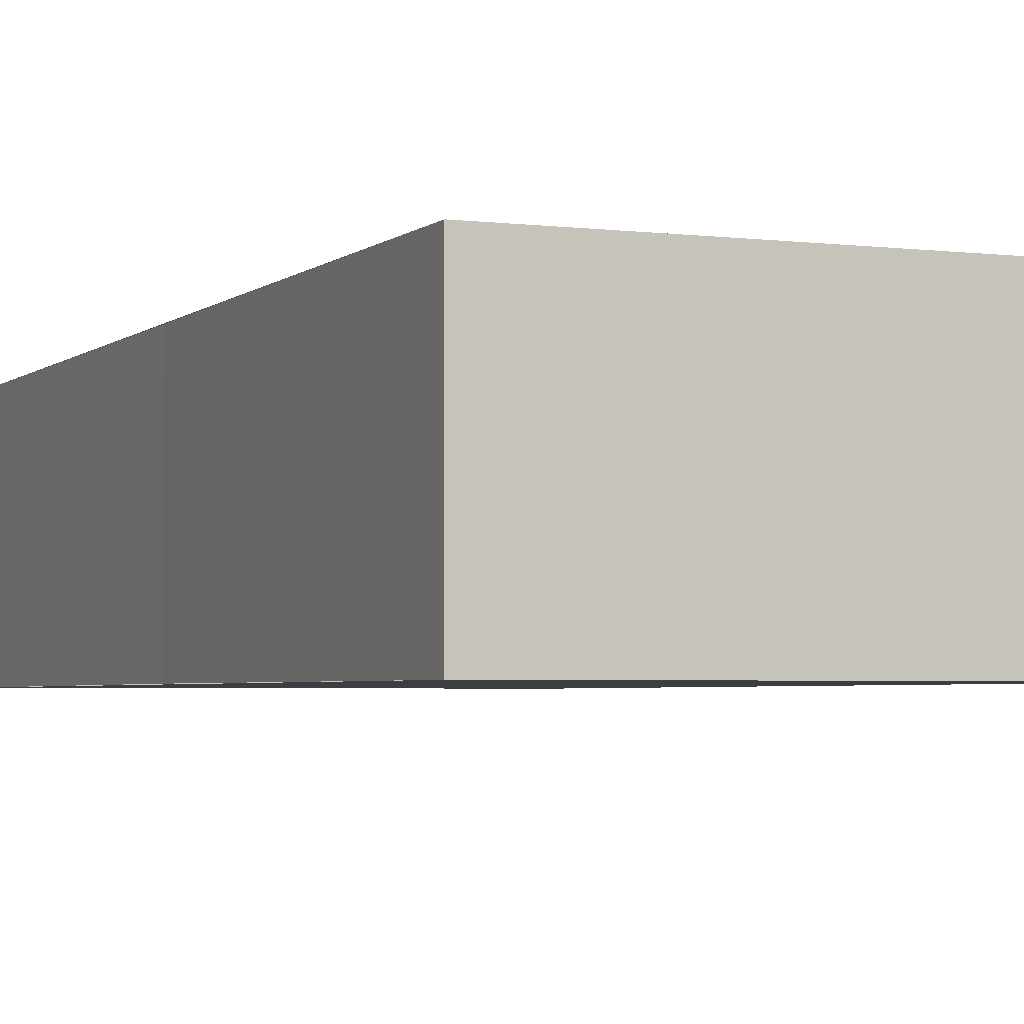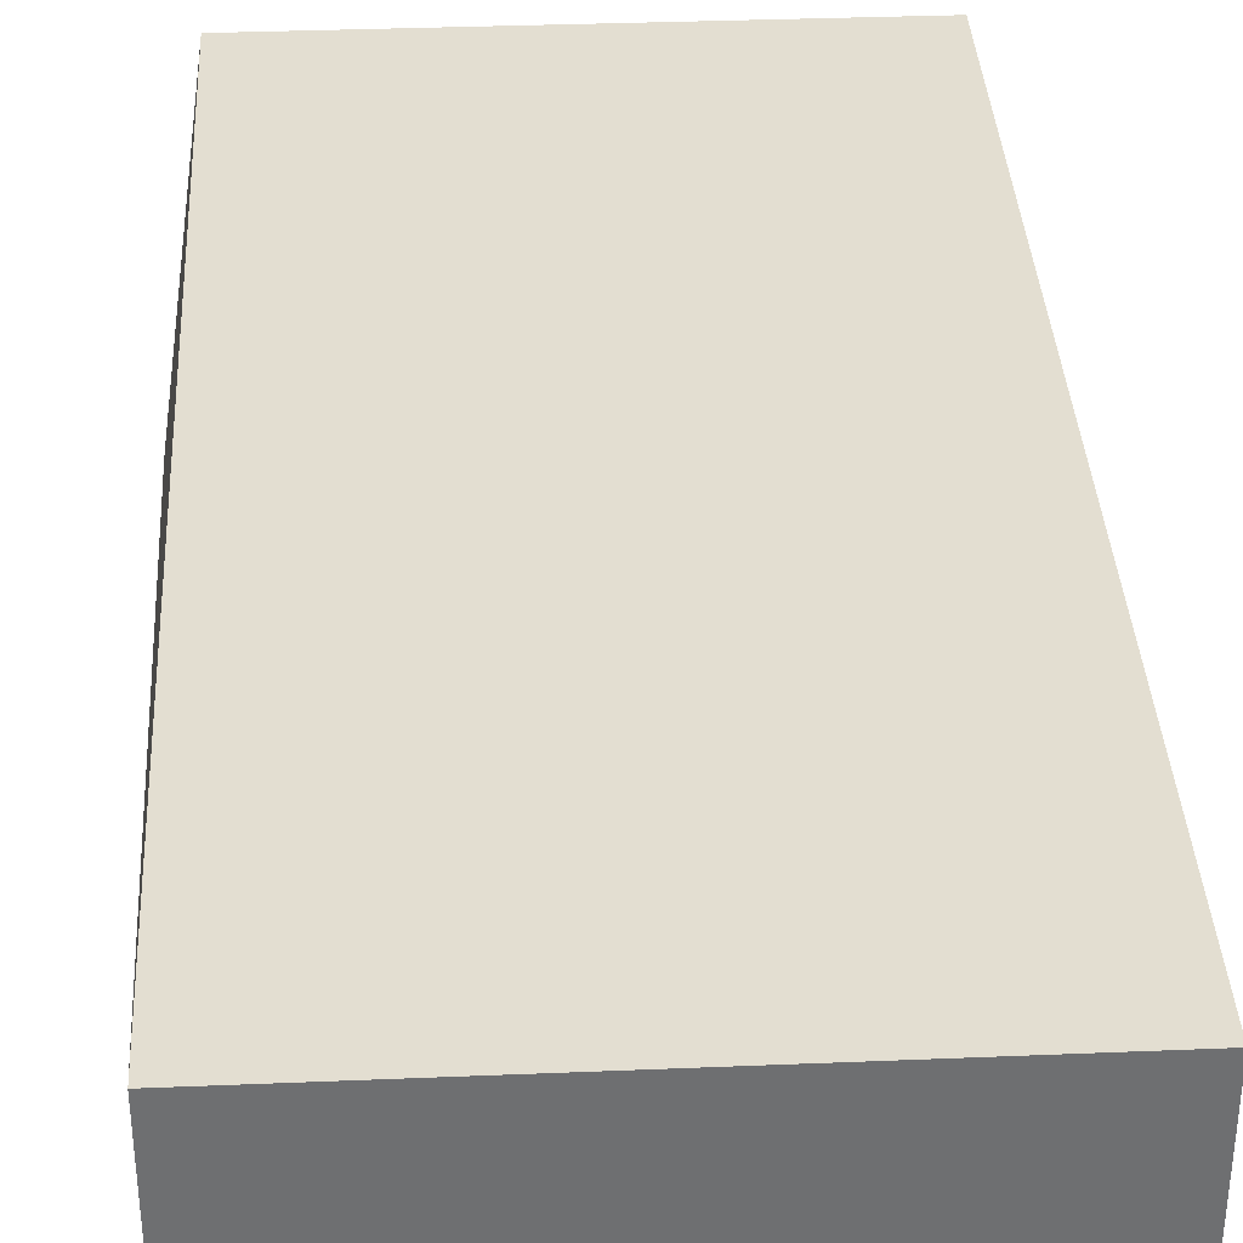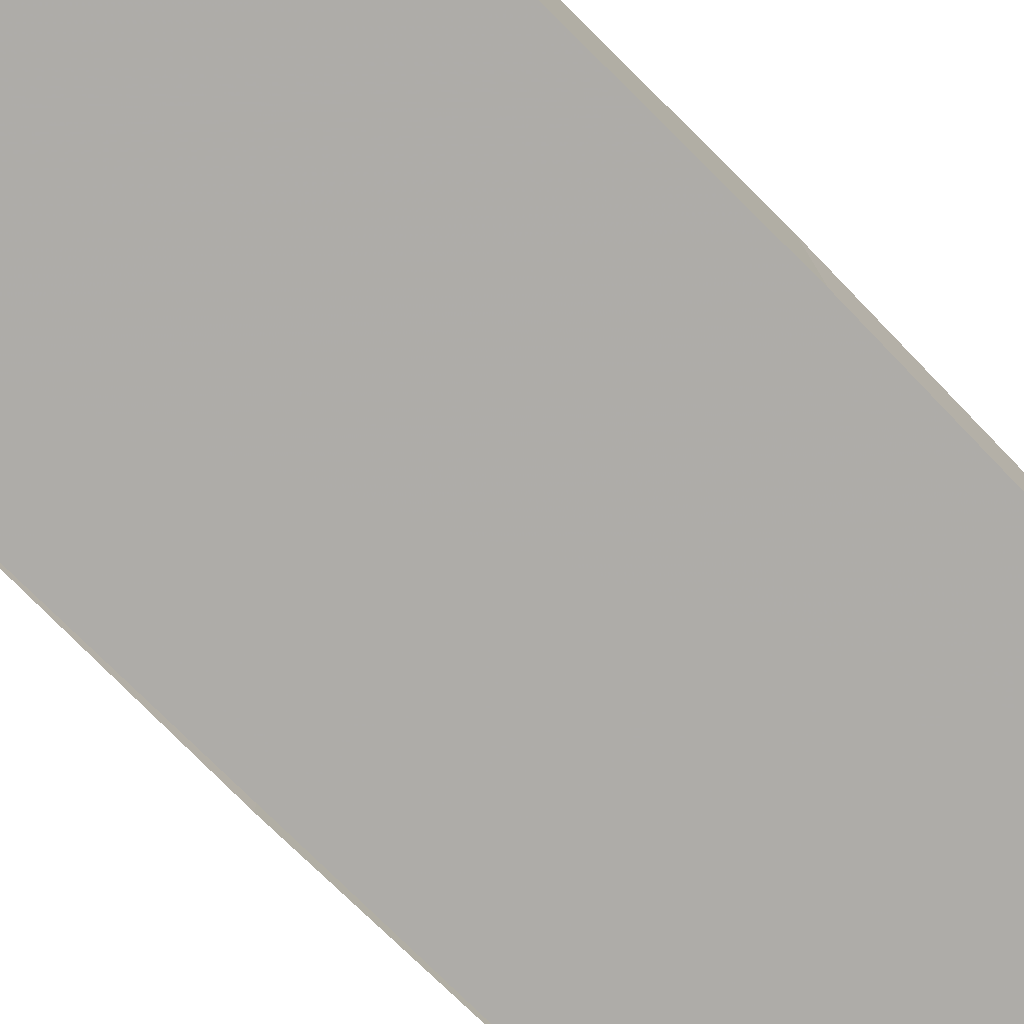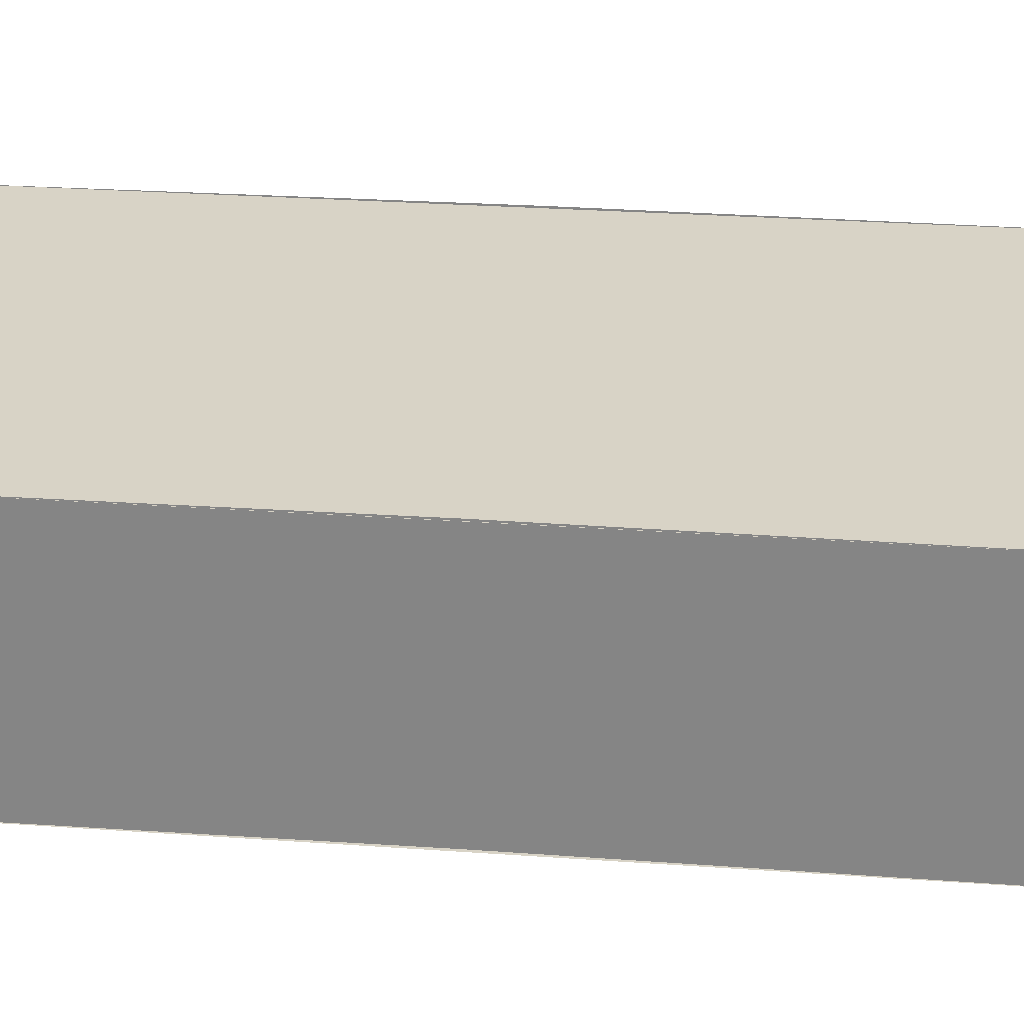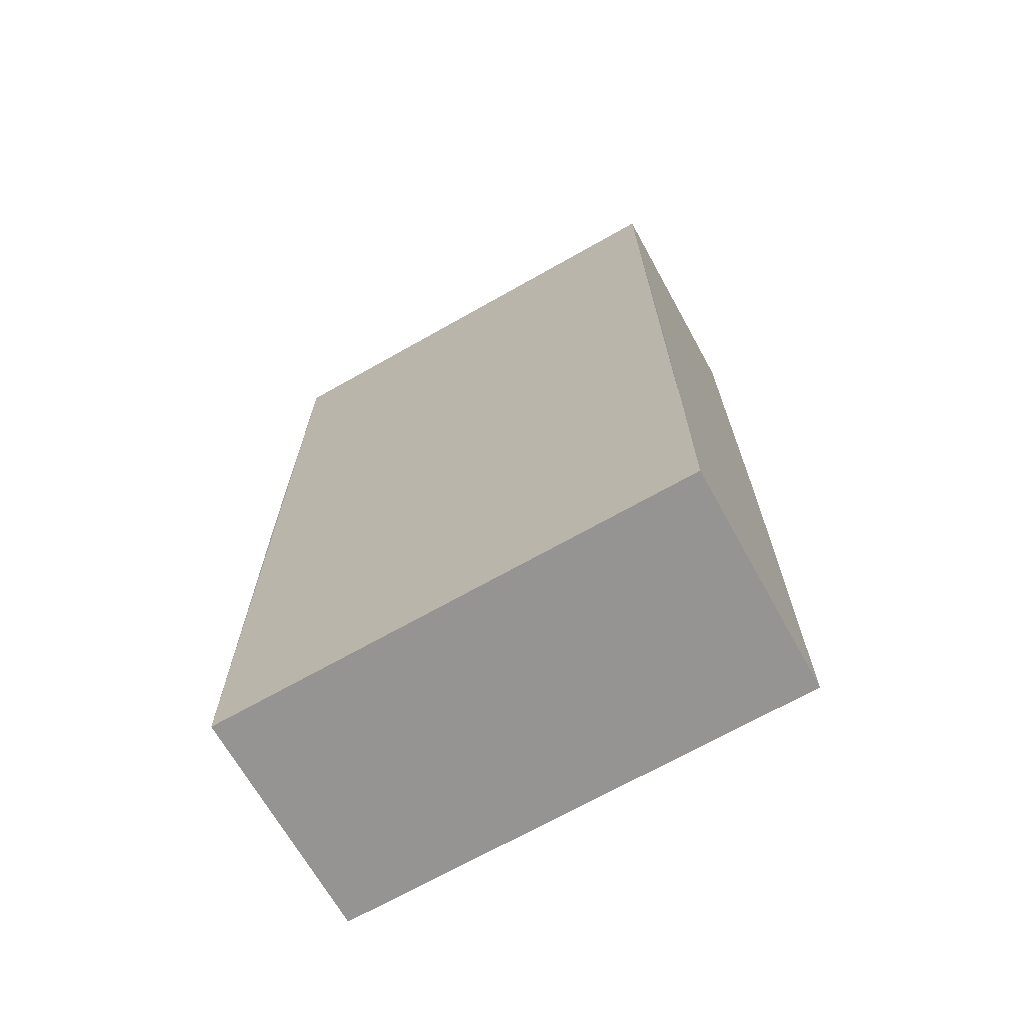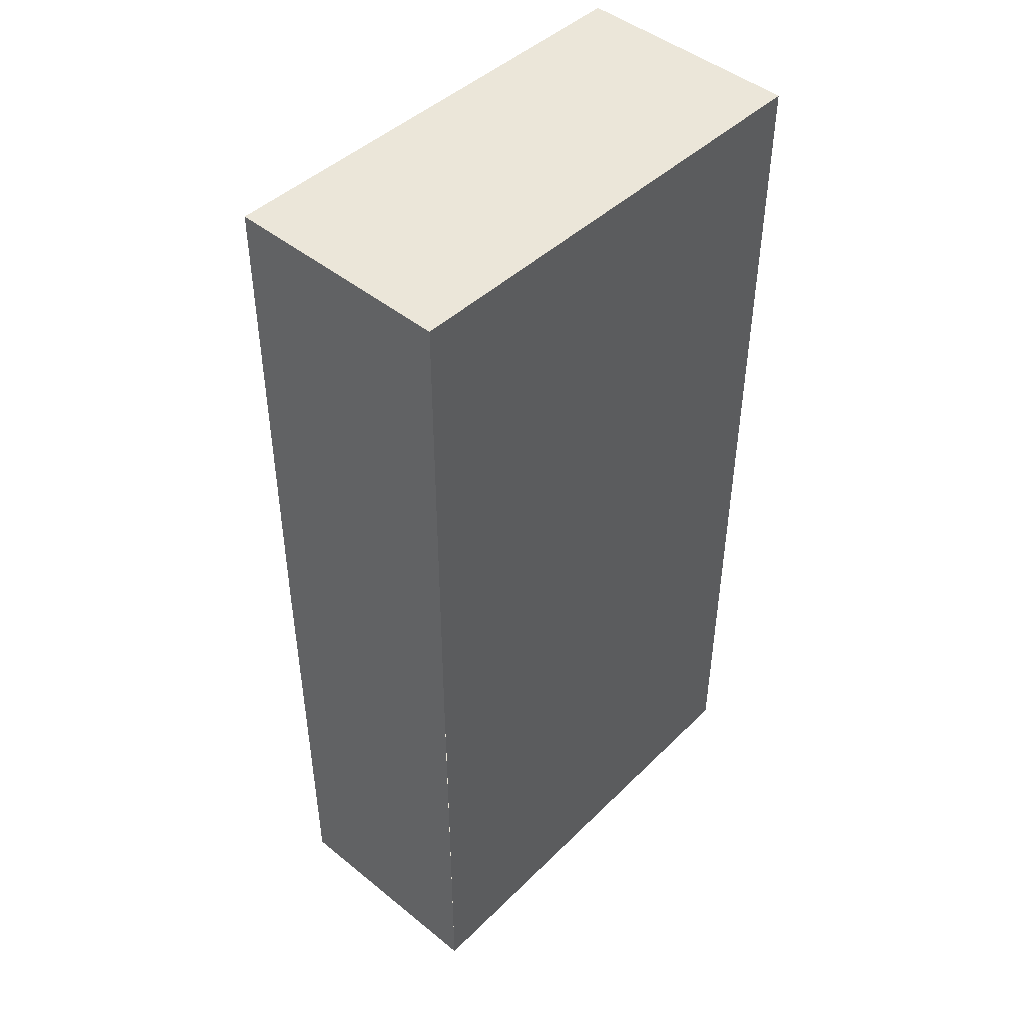
<metadata>
{"format":"obj","ext":"obj","renderer":"f3d","projection":"perspective","resolution":1024,"background":"white","views":[{"elev":-3.4,"azim":-23.1,"up":"+Z"},{"elev":36.3,"azim":176.9,"up":"+Z"},{"elev":-76.8,"azim":44.7,"up":"+Z"},{"elev":27.5,"azim":-83.5,"up":"+Z"},{"elev":-69.3,"azim":-150.3,"up":"+Y"},{"elev":46.4,"azim":-47.6,"up":"+Y"}]}
</metadata>
<code>
o 443
v 2217 1873 7.788
v 2217 1873 7.783
v 2217 1873 7.788
v 2217 1873 7.788
v 2217 1873 7.783
v 2217 1873 7.788
v 2217 1873 7.788
v 2217 1873 7.783
v 2217 1873 7.783
v 2217 1873 7.788
v 2217 1873 7.783
v 2217 1873 7.783
v 2217 1873 7.783
v 2217 1873 7.788
v 2217 1873 7.788
v 2217 1873 7.783
v 2217 1873 7.788
v 2217 1873 7.788
v 2217 1873 7.788
v 2217 1873 7.788
v 2217 1873 7.783
v 2217 1873 7.783
v 2217 1873 7.783
v 2217 1873 7.783
v 2217 1873 7.783
v 2217 1873 7.788
f 1 2 3
f 4 2 5
f 6 3 7
f 6 8 1
f 9 1 8
f 8 10 11
f 9 11 12
f 13 10 14
f 15 12 16
f 15 17 18
f 19 12 20
f 17 21 19
f 22 19 21
f 21 7 23
f 24 22 25
f 24 7 26

</code>
